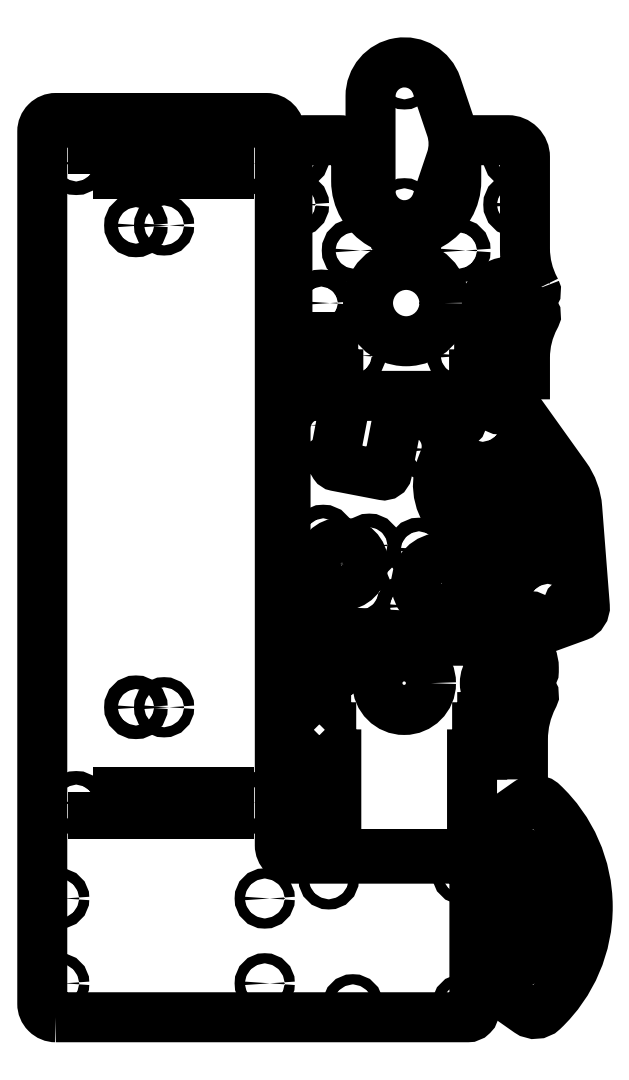
<metadata>
{"format":"dxf","ext":"dxf","renderer":"ezdxf+matplotlib","layout":"modelspace","background":"white","min_lineweight":24,"dpi":150}
</metadata>
<code>
0
SECTION
2
ENTITIES
0
CIRCLE
8
0
10
-40.9
20
244.3
30
0
40
1.5
210
0
220
-0
230
1
0
CIRCLE
8
0
10
-11.24
20
20.96
30
0
40
1.5
210
0
220
-0
230
1
0
CIRCLE
8
0
10
-40.9
20
102.3
30
0
40
1.5
210
0
220
-0
230
1
0
CIRCLE
8
0
10
-66.8
20
74.14
30
0
40
2
210
0
220
-0
230
1
0
CIRCLE
8
0
10
46.98
20
53.13
30
0
40
1.5
210
0
220
-0
230
1
0
CIRCLE
8
0
10
-71.8
20
45.96
30
0
40
1.5
210
0
220
-0
230
1
0
CIRCLE
8
0
10
-71.8
20
20.96
30
0
40
1.5
210
0
220
-0
230
1
0
CIRCLE
8
0
10
-11.24
20
45.96
30
0
40
1.5
210
0
220
-0
230
1
0
LWPOLYLINE
8
0
90
4
70
1
43
0
10
-61.8
20
259.5
10
-21.8
20
259.5
10
-21.8
20
265.8
10
-61.8
20
265.8
0
CIRCLE
8
0
10
-16.8
20
74.14
30
0
40
2
210
0
220
-0
230
1
0
LWPOLYLINE
8
0
90
4
70
1
43
0
10
-61.8
20
77.31
10
-61.8
20
70.96
10
-21.8
20
70.96
10
-21.8
20
77.31
0
CIRCLE
8
0
10
-49.2
20
102.3
30
0
40
2
210
0
220
-0
230
1
0
CIRCLE
8
0
10
-66.8
20
262.6
30
0
40
2
210
0
220
-0
230
1
0
CIRCLE
8
0
10
46.98
20
14.77
30
0
40
1.5
210
0
220
-0
230
1
0
CIRCLE
8
0
10
-16.8
20
262.6
30
0
40
2
210
0
220
-0
230
1
0
CIRCLE
8
0
10
14.72
20
14.77
30
0
40
1.5
210
0
220
-0
230
1
0
CIRCLE
8
0
10
7.61
20
51.6
30
0
40
1.5
210
0
220
-0
230
1
0
CIRCLE
8
0
10
-49.2
20
244.3
30
0
40
2
210
0
220
-0
230
1
0
LWPOLYLINE
8
0
90
12
70
1
43
0
10
-72.8
20
10.96
42
-0.4142
10
-76.8
20
14.96
10
-76.8
20
272
42
-0.4142
10
-72.8
20
276
10
-10.8
20
276
42
-0.4142
10
-6.804
20
272
10
-6.804
20
61.7
42
0.4142
10
-2.804
20
57.7
10
48.54
20
57.7
42
-0.4142
10
50.54
20
55.7
10
50.54
20
12.96
42
-0.4142
10
48.54
20
10.96
0
CIRCLE
8
0
10
29.93
20
287.4
30
0
40
1.5
210
0
220
-0
230
1
0
CIRCLE
8
0
10
29.93
20
249.4
30
0
40
1.5
210
0
220
-0
230
1
0
LWPOLYLINE
8
0
90
6
70
1
43
0
10
19.93
20
254.4
10
19.93
20
282.4
42
-0.8478
10
39.4
20
285.6
10
43.74
20
272.7
42
-0.1541
10
43.74
20
264
10
39.4
20
251.1
42
-0.8478
0
CIRCLE
8
0
10
30.44
20
221.4
30
0
40
11.25
210
0
220
-0
230
1
0
CIRCLE
8
0
10
14.94
20
236.9
30
0
40
2
210
0
220
-0
230
1
0
CIRCLE
8
0
10
14.94
20
205.9
30
0
40
2
210
0
220
-0
230
1
0
CIRCLE
8
0
10
45.94
20
236.9
30
0
40
2
210
0
220
-0
230
1
0
CIRCLE
8
0
10
45.94
20
205.9
30
0
40
2
210
0
220
-0
230
1
0
CIRCLE
8
0
10
5.44
20
221.4
30
0
40
2.5
210
0
220
-0
230
1
0
CIRCLE
8
0
10
-1.56
20
264.4
30
0
40
2
210
0
220
-0
230
1
0
CIRCLE
8
0
10
-1.649
20
250.4
30
0
40
2
210
0
220
-0
230
1
0
CIRCLE
8
0
10
62.53
20
250.4
30
0
40
2
210
0
220
-0
230
1
0
CIRCLE
8
0
10
62.44
20
264.4
30
0
40
2
210
0
220
-0
230
1
0
LWPOLYLINE
8
0
90
50
70
1
43
0
10
68.54
20
225.3
42
-0.5532
10
67.64
20
223.9
10
66.15
20
223.9
42
4.809
10
66.15
20
218.9
10
67.64
20
218.9
42
-0.5532
10
68.54
20
217.5
42
-0.009917
10
68.38
20
217.2
42
0.1231
10
65.44
20
205.4
10
65.44
20
200.4
10
57.44
20
200.4
10
57.44
20
205.4
10
58.94
20
205.4
10
58.94
20
208.4
10
57.44
20
208.4
10
57.44
20
211.4
10
53.44
20
211.4
10
53.44
20
208.4
10
51.94
20
208.4
10
51.94
20
205.4
10
53.44
20
205.4
10
53.44
20
200.4
10
50.44
20
200.4
10
50.44
20
194.1
10
10.44
20
194.1
10
10.44
20
200.4
10
7.44
20
200.4
10
7.44
20
205.4
10
8.94
20
205.4
10
8.94
20
208.4
10
7.44
20
208.4
10
7.44
20
211.4
10
3.44
20
211.4
10
3.44
20
208.4
10
1.94
20
208.4
10
1.94
20
205.4
10
3.44
20
205.4
10
3.44
20
200.4
10
-4.56
20
200.4
10
-4.56
20
264.4
42
-0.4142
10
0.4398
20
269.4
10
10.69
20
269.4
42
-0.4142
10
15.69
20
264.4
10
15.69
20
257.4
42
1
10
45.19
20
257.4
10
45.19
20
264.4
42
-0.4142
10
50.19
20
269.4
10
60.44
20
269.4
42
-0.4142
10
65.44
20
264.4
10
65.44
20
237.4
42
0.1231
10
68.38
20
225.7
42
-0.009917
0
CIRCLE
8
0
10
34.19
20
148.8
30
0
40
2
210
-0
220
0
230
1
0
CIRCLE
8
0
10
19.56
20
150
30
0
40
2
210
-0
220
0
230
1
0
CIRCLE
8
0
10
47.65
20
128.9
30
0
40
2
210
-0
220
0
230
1
0
CIRCLE
8
0
10
30.99
20
132.1
30
0
40
2
210
-0
220
0
230
1
0
CIRCLE
8
0
10
40.92
20
138.9
30
0
40
7.5
210
-0
220
0
230
1
0
CIRCLE
8
0
10
-0.01945
20
185.4
30
0
40
2
210
-0
220
0
230
1
0
CIRCLE
8
0
10
16.95
20
136.4
30
0
40
2
210
-0
220
0
230
1
0
CIRCLE
8
0
10
37.3
20
178.2
30
0
40
2
210
-0
220
0
230
1
0
CIRCLE
8
0
10
3.367
20
139
30
0
40
2
210
-0
220
0
230
1
0
CIRCLE
8
0
10
11.46
20
144.5
30
0
40
6.35
210
-0
220
0
230
1
0
CIRCLE
8
0
10
5.979
20
152.6
30
0
40
2
210
-0
220
0
230
1
0
CIRCLE
8
0
10
50.86
20
145.6
30
0
40
2
210
-0
220
0
230
1
0
LWPOLYLINE
8
0
90
17
70
1
43
0
10
41.69
20
175.5
10
40.8
20
173.2
42
0.3153
10
44.99
20
156.5
10
51.4
20
151
42
-0.717
10
39.96
20
122.9
10
9.981
20
124.6
42
-0.4021
10
-5.109
20
140.8
10
-5.109
20
184.5
42
-0.471
10
6.779
20
194.3
10
8.743
20
193.9
42
-0.4142
10
11.92
20
189.2
10
9.083
20
174.5
42
0.4142
10
9.876
20
173.3
10
23.62
20
170.7
42
0.4142
10
24.8
20
171.5
10
27.63
20
186.2
42
-0.1853
10
29.14
20
188.7
42
-0.64
0
CIRCLE
8
0
10
58.2
20
192.1
30
0
40
2
210
0
220
-0
230
1
0
CIRCLE
8
0
10
66.93
20
127.1
30
0
40
2
210
0
220
-0
230
1
0
CIRCLE
8
0
10
52.99
20
185.9
30
0
40
2
210
0
220
-0
230
1
0
CIRCLE
8
0
10
80.09
20
131.9
30
0
40
2
210
0
220
-0
230
1
0
CIRCLE
8
0
10
72.14
20
133.3
30
0
40
2
210
0
220
-0
230
1
0
CIRCLE
8
0
10
45.04
20
187.3
30
0
40
2
210
0
220
-0
230
1
0
LWPOLYLINE
8
0
90
18
70
1
43
0
10
42.09
20
186.7
42
-0.367
10
44.02
20
190.1
10
57.17
20
194.9
42
-0.3368
10
60.64
20
193.8
10
77.43
20
170.3
42
-0.1386
10
80.84
20
161
10
83.08
20
132.2
42
-0.3368
10
81.11
20
129.1
10
67.96
20
124.3
42
-0.367
10
64.32
20
125.7
10
58.1
20
136.7
10
58.02
20
136.9
42
-0.4142
10
61.01
20
143.3
10
67.61
20
145.7
42
1
10
57.52
20
173.5
10
50.92
20
171.1
42
-0.4142
10
44.51
20
174.1
10
44.42
20
174.3
0
CIRCLE
8
0
10
68.8
20
157
30
0
40
1.45
210
0
220
-0
230
1
0
CIRCLE
8
0
10
54.8
20
157
30
0
40
1.45
210
0
220
-0
230
1
0
LWPOLYLINE
8
0
90
8
70
1
43
0
10
54.8
20
154
42
-1
10
54.8
20
160
10
58.44
20
160
42
-0.266
10
59.3
20
159.5
42
0.5724
10
64.3
20
159.5
42
-0.266
10
65.16
20
160
10
68.8
20
160
42
-1
10
68.8
20
154
0
CIRCLE
8
0
10
66.89
20
167
30
0
40
1.45
210
0
220
-0
230
1
0
CIRCLE
8
0
10
52.89
20
167
30
0
40
1.45
210
0
220
-0
230
1
0
LWPOLYLINE
8
0
90
8
70
1
43
0
10
52.89
20
164
42
-1
10
52.89
20
170
10
56.53
20
170
42
-0.266
10
57.39
20
169.5
42
0.5724
10
62.39
20
169.5
42
-0.266
10
63.25
20
170
10
66.89
20
170
42
-1
10
66.89
20
164
0
CIRCLE
8
0
10
11.91
20
117.7
30
0
40
1.45
210
0
220
-0
230
1
0
CIRCLE
8
0
10
-2.089
20
117.7
30
0
40
1.45
210
0
220
-0
230
1
0
LWPOLYLINE
8
0
90
8
70
1
43
0
10
-2.089
20
114.7
42
-1
10
-2.089
20
120.7
10
1.548
20
120.7
42
-0.266
10
2.411
20
120.2
42
0.5724
10
7.412
20
120.2
42
-0.266
10
8.274
20
120.7
10
11.91
20
120.7
42
-1
10
11.91
20
114.7
0
CIRCLE
8
0
10
29.84
20
109.4
30
0
40
7.9
210
-0
220
0
230
1
0
LWPOLYLINE
8
0
90
46
70
1
43
0
10
2.843
20
93.42
10
2.843
20
88.42
10
-5.157
20
88.42
10
-5.157
20
97.08
42
-0.2613
10
-0.3694
20
105.6
10
23.33
20
120.1
42
-0.1379
10
29.84
20
121.9
10
60.05
20
121.9
42
-0.4142
10
68.05
20
113.9
10
68.05
20
112.9
42
-0.4142
10
67.05
20
111.9
10
65.55
20
111.9
42
4.82
10
65.55
20
106.9
10
67.05
20
106.9
42
-0.5529
10
67.95
20
105.5
42
-0.006584
10
67.84
20
105.3
42
0.1195
10
64.84
20
92.93
10
64.84
20
88.42
10
56.84
20
88.42
10
56.84
20
93.42
10
58.34
20
93.42
10
58.34
20
96.42
10
56.84
20
96.42
10
56.84
20
99.42
10
52.84
20
99.42
10
52.84
20
96.42
10
51.34
20
96.42
10
51.34
20
93.42
10
52.84
20
93.42
10
52.84
20
88.42
10
49.84
20
88.42
10
49.84
20
82.07
10
49.84
20
59.07
10
9.843
20
59.07
10
9.843
20
82.07
10
9.843
20
88.42
10
6.843
20
88.42
10
6.843
20
93.42
10
8.343
20
93.42
10
8.343
20
96.42
10
6.843
20
96.42
10
6.843
20
99.42
10
2.843
20
99.42
10
2.843
20
96.42
10
1.343
20
96.42
10
1.343
20
93.42
0
CIRCLE
8
0
10
0.89
20
80.17
30
0
40
1.45
210
0
220
-0
230
1
0
CIRCLE
8
0
10
0.89
20
66.17
30
0
40
1.45
210
0
220
-0
230
1
0
LWPOLYLINE
8
0
90
8
70
1
43
0
10
3.89
20
66.17
42
-1
10
-2.11
20
66.17
10
-2.11
20
69.8
42
-0.266
10
-1.616
20
70.66
42
0.5724
10
-1.616
20
75.67
42
-0.266
10
-2.11
20
76.53
10
-2.11
20
80.17
42
-1
10
3.89
20
80.17
0
CIRCLE
8
0
10
68.41
20
71.46
30
0
40
2
210
-0
220
0
230
1
0
CIRCLE
8
0
10
68.41
20
15.46
30
0
40
2
210
-0
220
0
230
1
0
LWPOLYLINE
8
0
90
18
70
1
43
0
10
51.7
20
61.4
42
-0.2442
10
53.83
20
65.49
10
66.4
20
74.32
42
-0.3253
10
70.52
20
74.25
42
-0.4324
10
70.82
20
12.92
42
-0.3571
10
66.4
20
12.59
10
53.83
20
21.43
42
-0.2442
10
51.7
20
25.52
10
51.7
20
27.71
42
-0.4142
10
52.7
20
28.71
10
65.63
20
28.71
42
0.2049
10
76.73
20
32.27
42
0.2163
10
77.76
20
34.52
10
77.84
20
51.76
42
0.215
10
76.84
20
54.01
42
0.1785
10
66.18
20
58.21
10
52.7
20
58.21
42
-0.4142
10
51.7
20
59.21
0
CIRCLE
8
0
10
57.76
20
34.96
30
0
40
1.45
210
0
220
-0
230
1
0
CIRCLE
8
0
10
57.76
20
48.96
30
0
40
1.45
210
0
220
-0
230
1
0
LWPOLYLINE
8
0
90
8
70
1
43
0
10
54.76
20
48.96
42
-1
10
60.76
20
48.96
10
60.76
20
45.32
42
-0.266
10
60.27
20
44.46
42
0.5724
10
60.27
20
39.45
42
-0.266
10
60.76
20
38.59
10
60.76
20
34.96
42
-1
10
54.76
20
34.96
0
CIRCLE
8
0
10
68.17
20
34.65
30
0
40
1.45
210
-0
220
0
230
1
0
CIRCLE
8
0
10
68.17
20
48.65
30
0
40
1.45
210
-0
220
0
230
1
0
LWPOLYLINE
8
0
90
8
70
1
43
0
10
65.17
20
48.65
42
-1
10
71.17
20
48.65
10
71.17
20
45.01
42
-0.266
10
70.68
20
44.15
42
0.5724
10
70.68
20
39.15
42
-0.266
10
71.17
20
38.29
10
71.17
20
34.65
42
-1
10
65.17
20
34.65
0
ENDSEC
0
EOF

</code>
